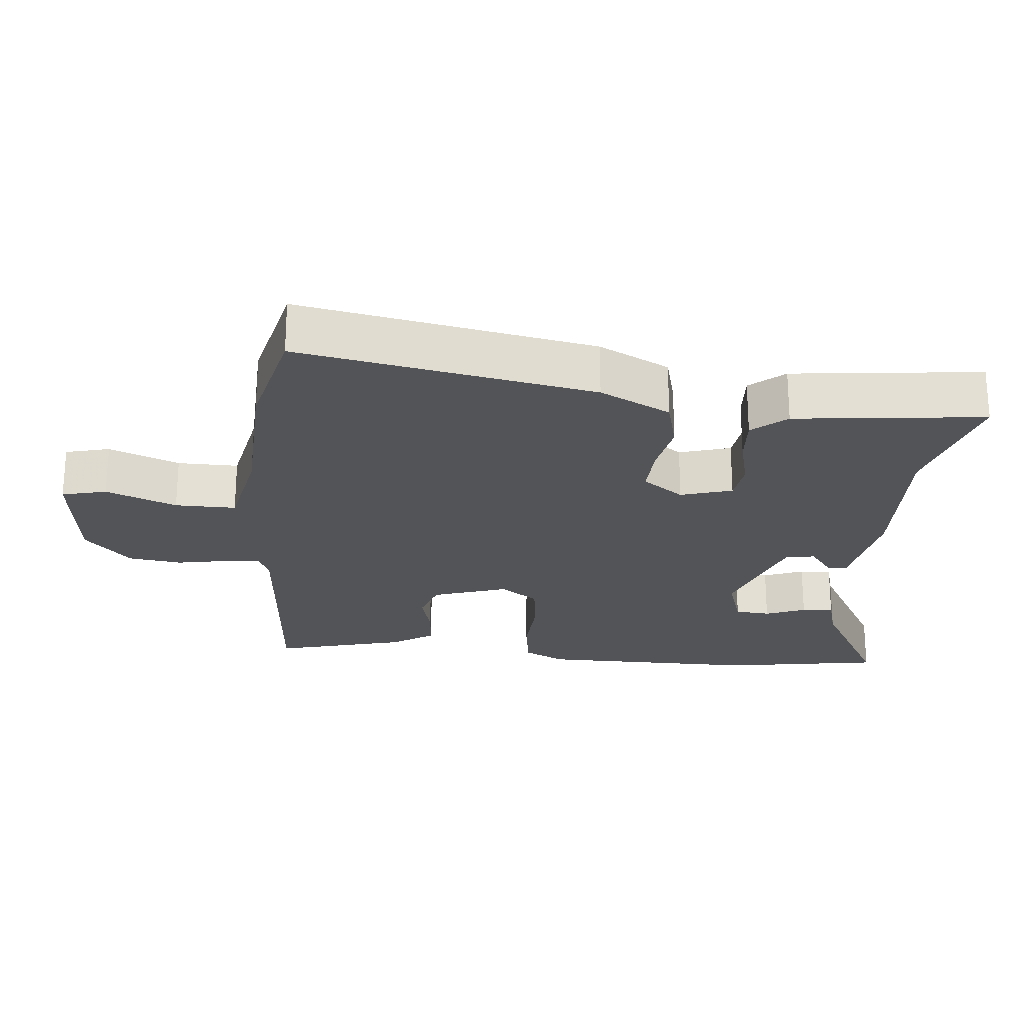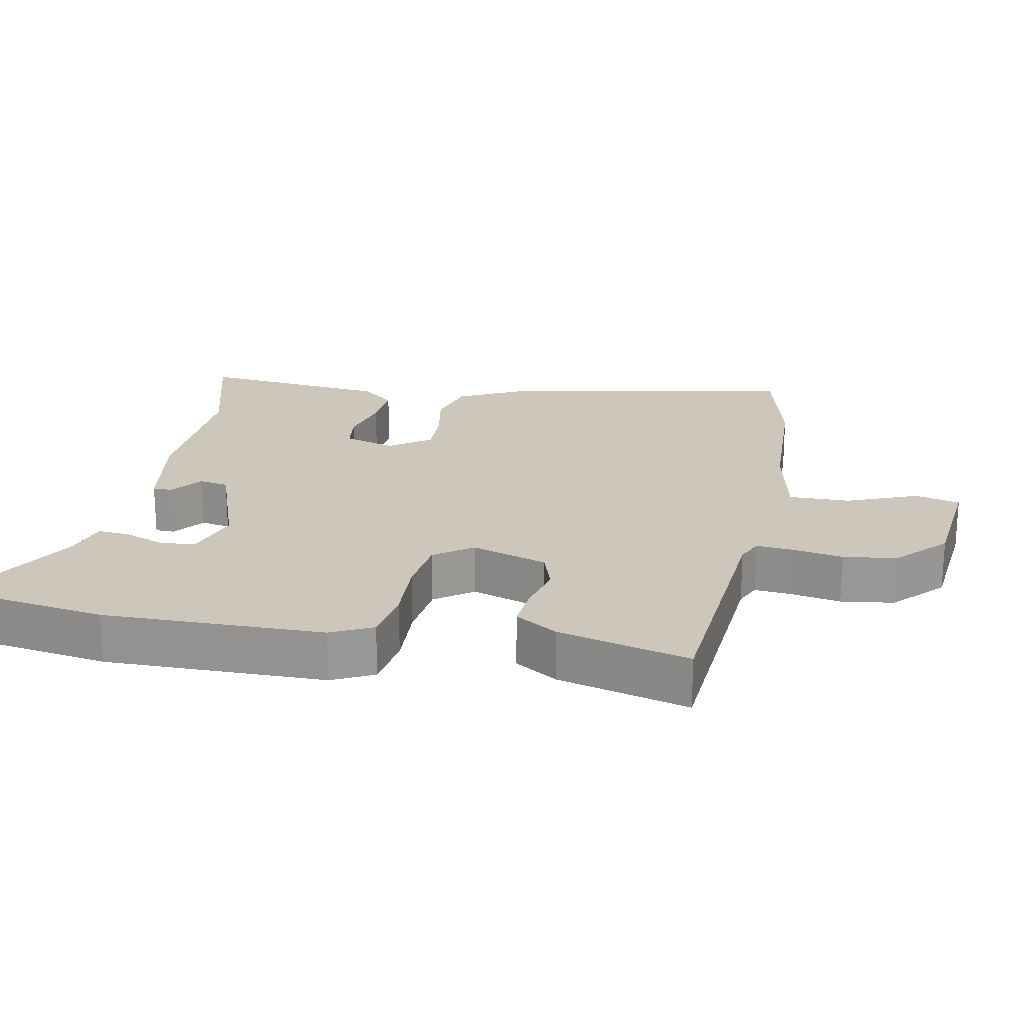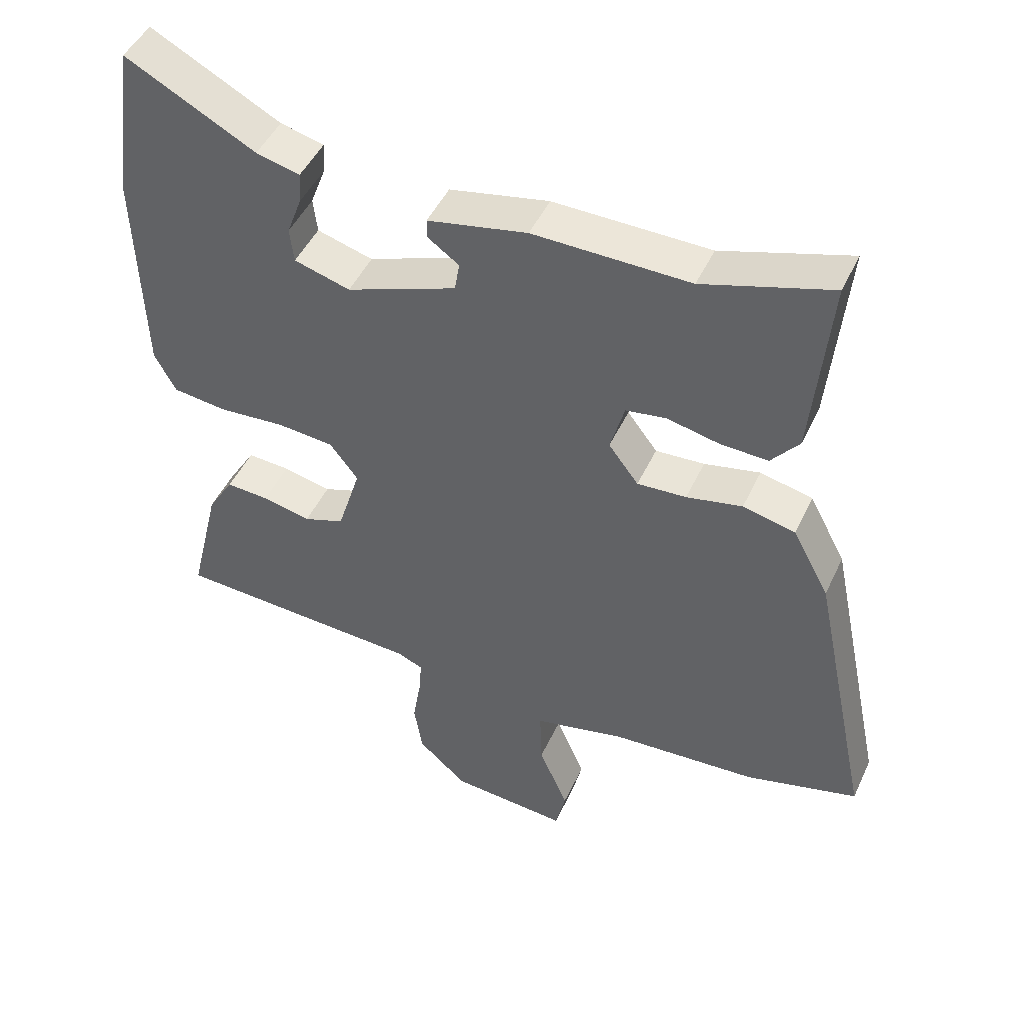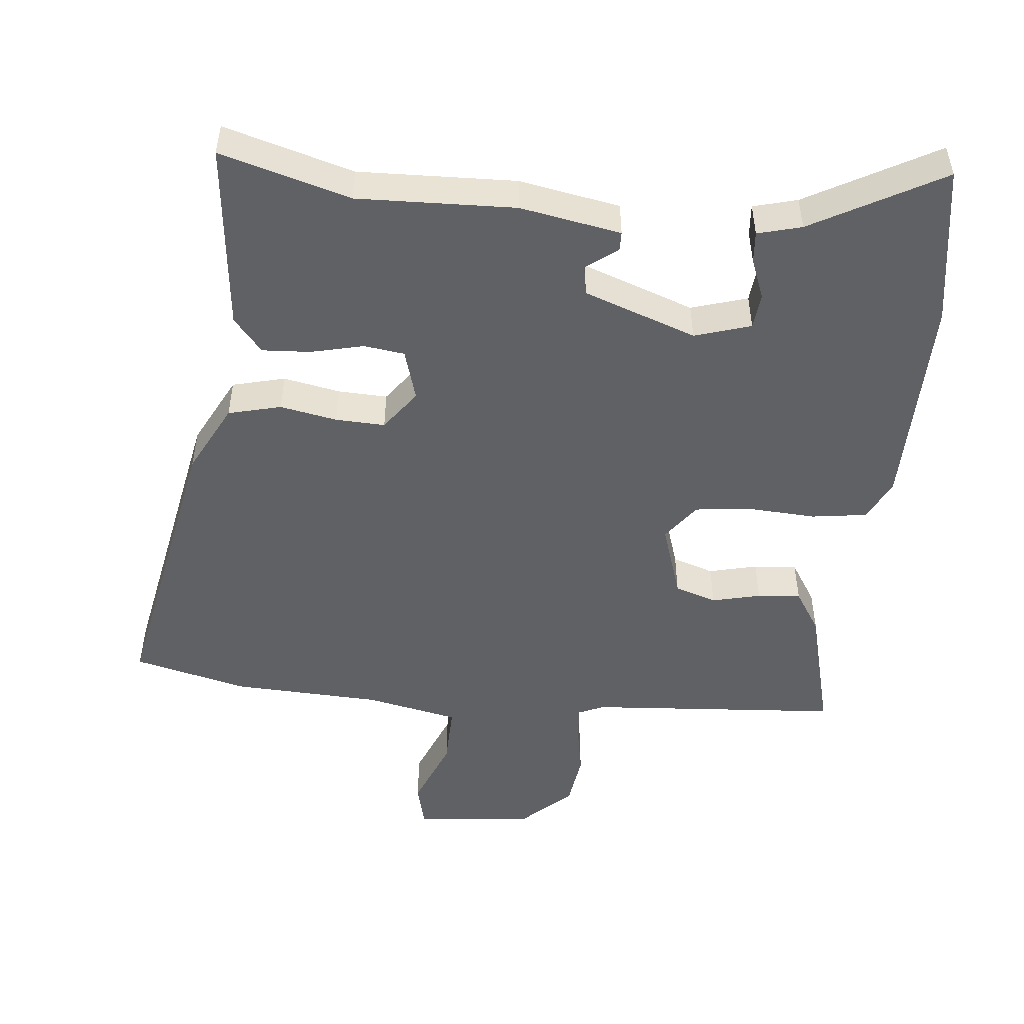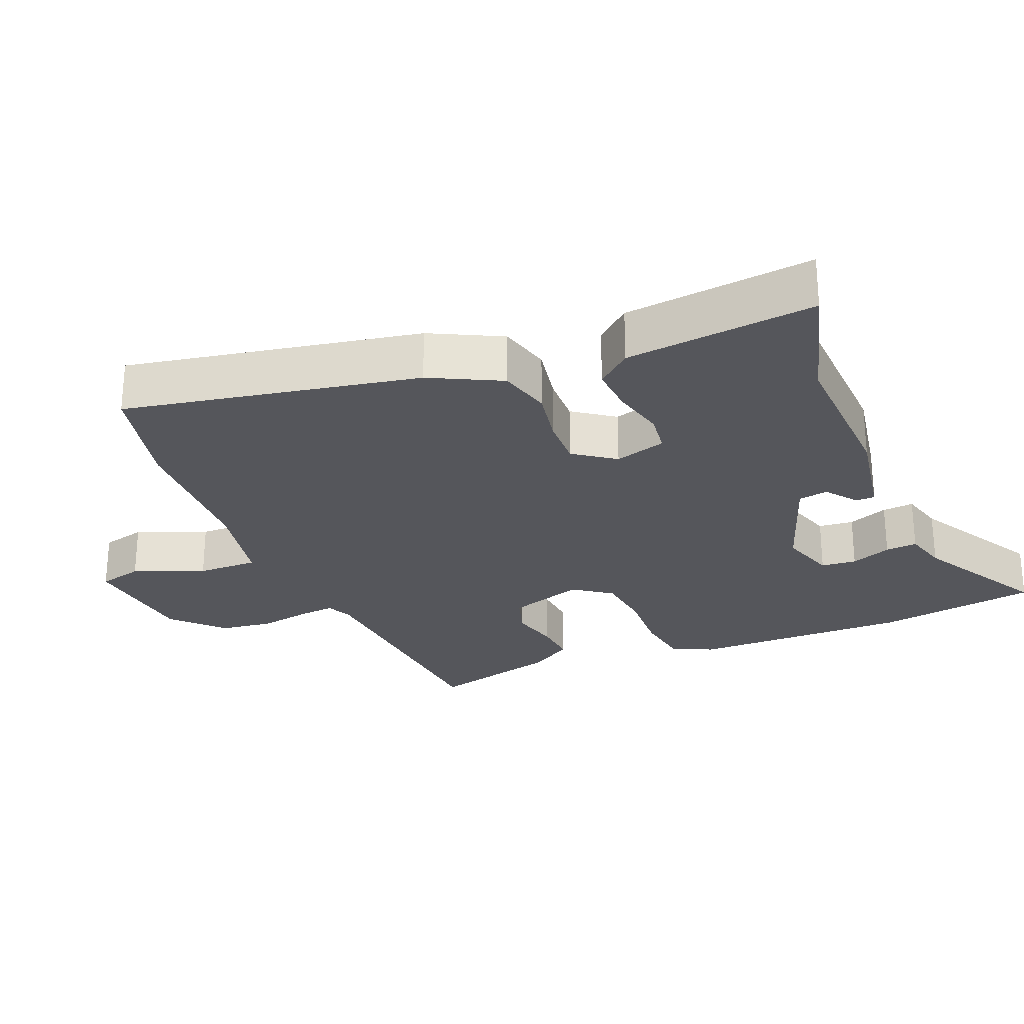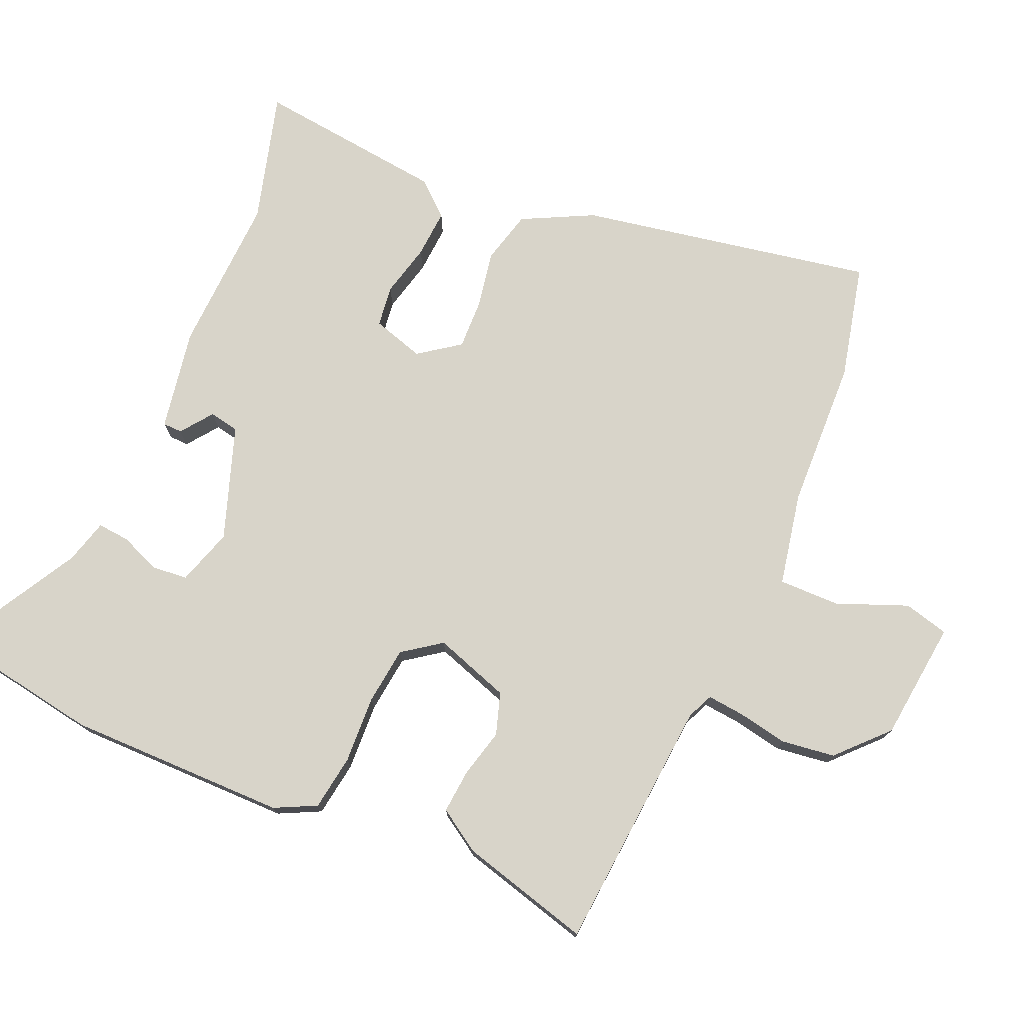
<metadata>
{"format":"obj","ext":"obj","renderer":"f3d","projection":"perspective","resolution":1024,"background":"white","views":[{"elev":-23.6,"azim":-94.2,"up":"+Y"},{"elev":21.3,"azim":102.2,"up":"+Y"},{"elev":47.0,"azim":-155.9,"up":"+Z"},{"elev":-49.9,"azim":-4.8,"up":"+Y"},{"elev":-26.2,"azim":-66.3,"up":"+Y"},{"elev":75.3,"azim":114.8,"up":"+Y"}]}
</metadata>
<code>
v -0.509 0.07 0.503
v -0.322 0.07 0.446
v -0.093 0.07 0.45
v 0.053 0.07 0.421
v 0.053 0.07 0.393
v 0.007 0.07 0.36
v 0.014 0.07 0.317
v 0.176 0.07 0.256
v 0.258 0.07 0.28
v 0.264 0.07 0.331
v 0.242 0.07 0.39
v 0.239 0.07 0.436
v 0.303 0.07 0.452
v 0.493 0.07 0.553
v 0.526 0.07 0.319
v 0.517 0.07 0.002
v 0.486 0.07 -0.057
v 0.406 0.07 -0.067
v 0.309 0.07 -0.06
v 0.225 0.07 -0.068
v 0.184 0.07 -0.122
v 0.218 0.07 -0.232
v 0.278 0.07 -0.253
v 0.349 0.07 -0.237
v 0.412 0.07 -0.233
v 0.45 0.07 -0.295
v 0.496 0.07 -0.485
v 0.129 0.07 -0.506
v 0.091 0.07 -0.522
v 0.095 0.07 -0.575
v 0.107 0.07 -0.648
v 0.095 0.07 -0.725
v 0.023 0.07 -0.79
v -0.15 0.07 -0.805
v -0.165 0.07 -0.74
v -0.122 0.07 -0.639
v -0.119 0.07 -0.551
v -0.253 0.07 -0.521
v -0.469 0.07 -0.508
v -0.634 0.07 -0.465
v -0.545 0.07 -0.042
v -0.491 0.07 0.059
v -0.414 0.07 0.077
v -0.332 0.07 0.06
v -0.26 0.07 0.056
v -0.216 0.07 0.114
v -0.237 0.07 0.189
v -0.296 0.07 0.198
v -0.373 0.07 0.181
v -0.443 0.07 0.178
v -0.484 0.07 0.228
v -0.509 0 0.503
v -0.322 0 0.446
v -0.093 0 0.45
v 0.053 0 0.421
v 0.053 0 0.393
v 0.007 0 0.36
v 0.014 0 0.317
v 0.176 0 0.256
v 0.258 0 0.28
v 0.264 0 0.331
v 0.242 0 0.39
v 0.239 0 0.436
v 0.303 0 0.452
v 0.493 0 0.553
v 0.526 0 0.319
v 0.517 0 0.002
v 0.486 0 -0.057
v 0.406 0 -0.067
v 0.309 0 -0.06
v 0.225 0 -0.068
v 0.184 0 -0.122
v 0.218 0 -0.232
v 0.278 0 -0.253
v 0.349 0 -0.237
v 0.412 0 -0.233
v 0.45 0 -0.295
v 0.496 0 -0.485
v 0.129 0 -0.506
v 0.091 0 -0.522
v 0.095 0 -0.575
v 0.107 0 -0.648
v 0.095 0 -0.725
v 0.023 0 -0.79
v -0.15 0 -0.805
v -0.165 0 -0.74
v -0.122 0 -0.639
v -0.119 0 -0.551
v -0.253 0 -0.521
v -0.469 0 -0.508
v -0.634 0 -0.465
v -0.545 0 -0.042
v -0.491 0 0.059
v -0.414 0 0.077
v -0.332 0 0.06
v -0.26 0 0.056
v -0.216 0 0.114
v -0.237 0 0.189
v -0.296 0 0.198
v -0.373 0 0.181
v -0.443 0 0.178
v -0.484 0 0.228
f 48 49 50 51
f 47 48 51 1
f 41 42 43 44
f 41 44 45
f 38 39 40 41
f 37 38 41 45
f 33 34 35 36
f 33 36 37
f 30 31 32 33
f 29 30 33 37
f 28 29 37 45
f 23 24 25 26
f 23 26 27 28
f 16 17 18 19
f 16 19 20
f 13 14 15 16
f 13 16 20
f 10 11 12 13
f 9 10 13 20
f 8 9 20 21
f 3 4 5 6
f 2 3 6 7
f 47 1 2 7
f 46 47 7 8
f 45 46 8 21
f 28 45 21 22
f 22 23 28
f 102 101 100 99
f 52 102 99 98
f 95 94 93 92
f 96 95 92
f 92 91 90 89
f 96 92 89 88
f 87 86 85 84
f 88 87 84
f 84 83 82 81
f 88 84 81 80
f 96 88 80 79
f 77 76 75 74
f 79 78 77 74
f 70 69 68 67
f 71 70 67
f 67 66 65 64
f 71 67 64
f 64 63 62 61
f 71 64 61 60
f 72 71 60 59
f 57 56 55 54
f 58 57 54 53
f 58 53 52 98
f 59 58 98 97
f 72 59 97 96
f 73 72 96 79
f 79 74 73
f 1 52 53 2
f 2 53 54 3
f 3 54 55 4
f 4 55 56 5
f 5 56 57 6
f 6 57 58 7
f 7 58 59 8
f 8 59 60 9
f 9 60 61 10
f 10 61 62 11
f 11 62 63 12
f 12 63 64 13
f 13 64 65 14
f 14 65 66 15
f 15 66 67 16
f 16 67 68 17
f 17 68 69 18
f 18 69 70 19
f 19 70 71 20
f 20 71 72 21
f 21 72 73 22
f 22 73 74 23
f 23 74 75 24
f 24 75 76 25
f 25 76 77 26
f 26 77 78 27
f 27 78 79 28
f 28 79 80 29
f 29 80 81 30
f 30 81 82 31
f 31 82 83 32
f 32 83 84 33
f 33 84 85 34
f 34 85 86 35
f 35 86 87 36
f 36 87 88 37
f 37 88 89 38
f 38 89 90 39
f 39 90 91 40
f 40 91 92 41
f 41 92 93 42
f 42 93 94 43
f 43 94 95 44
f 44 95 96 45
f 45 96 97 46
f 46 97 98 47
f 47 98 99 48
f 48 99 100 49
f 49 100 101 50
f 50 101 102 51
f 51 102 52 1

</code>
